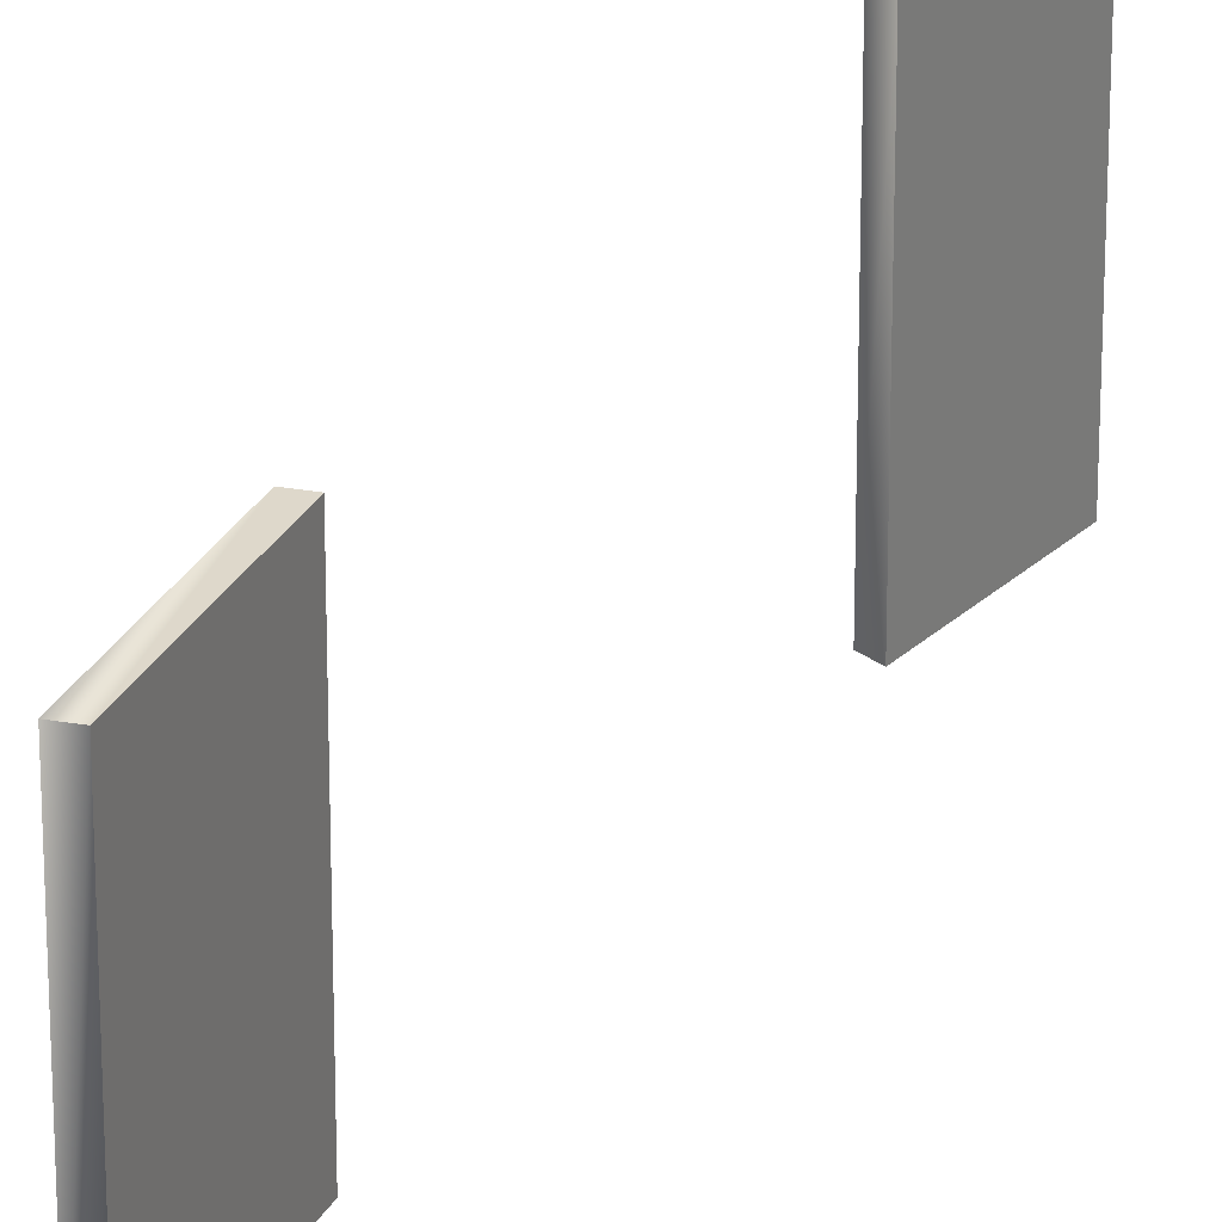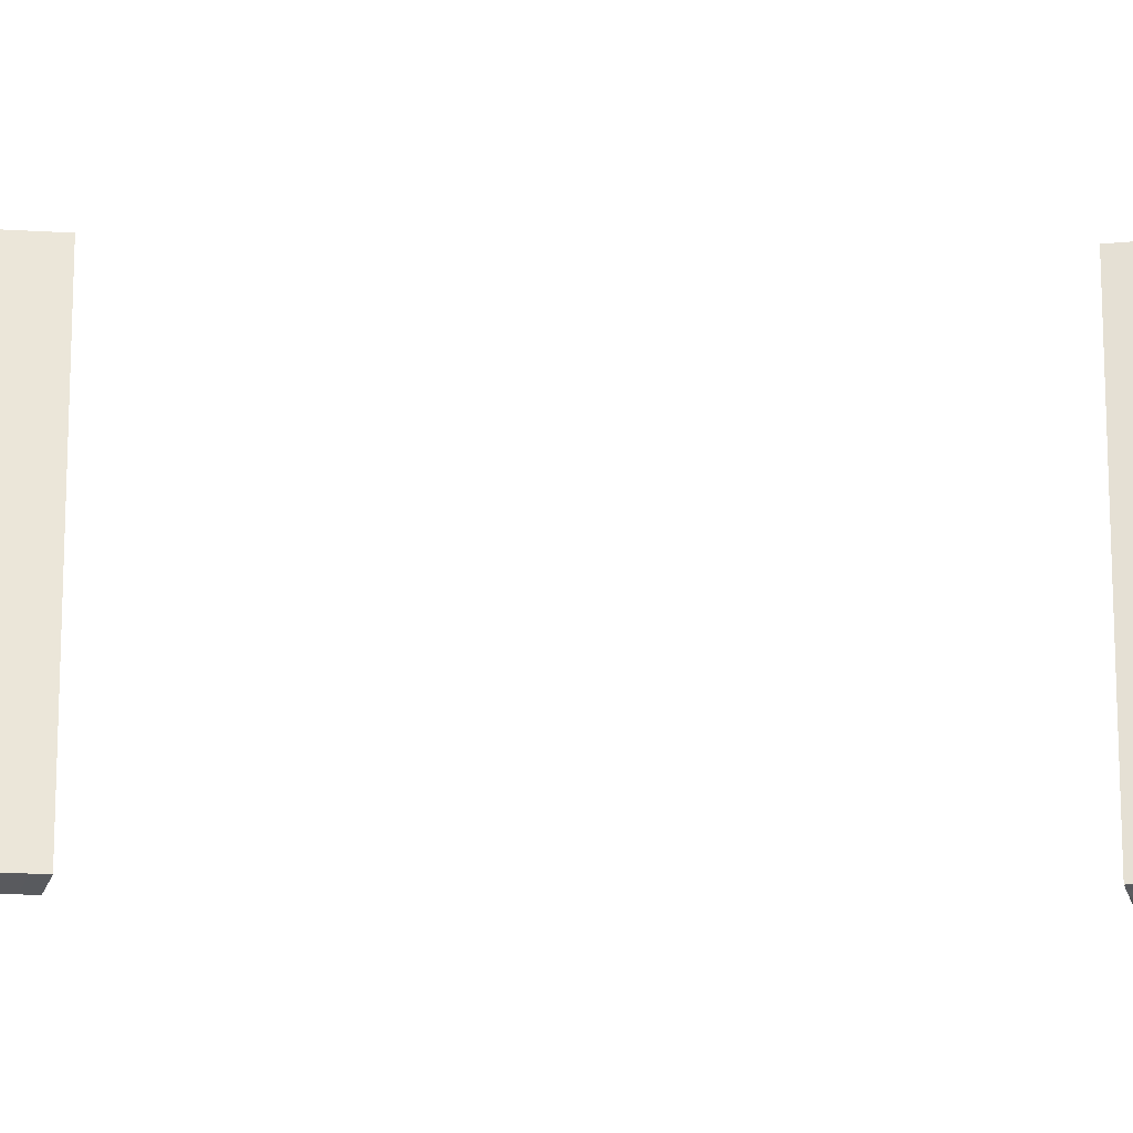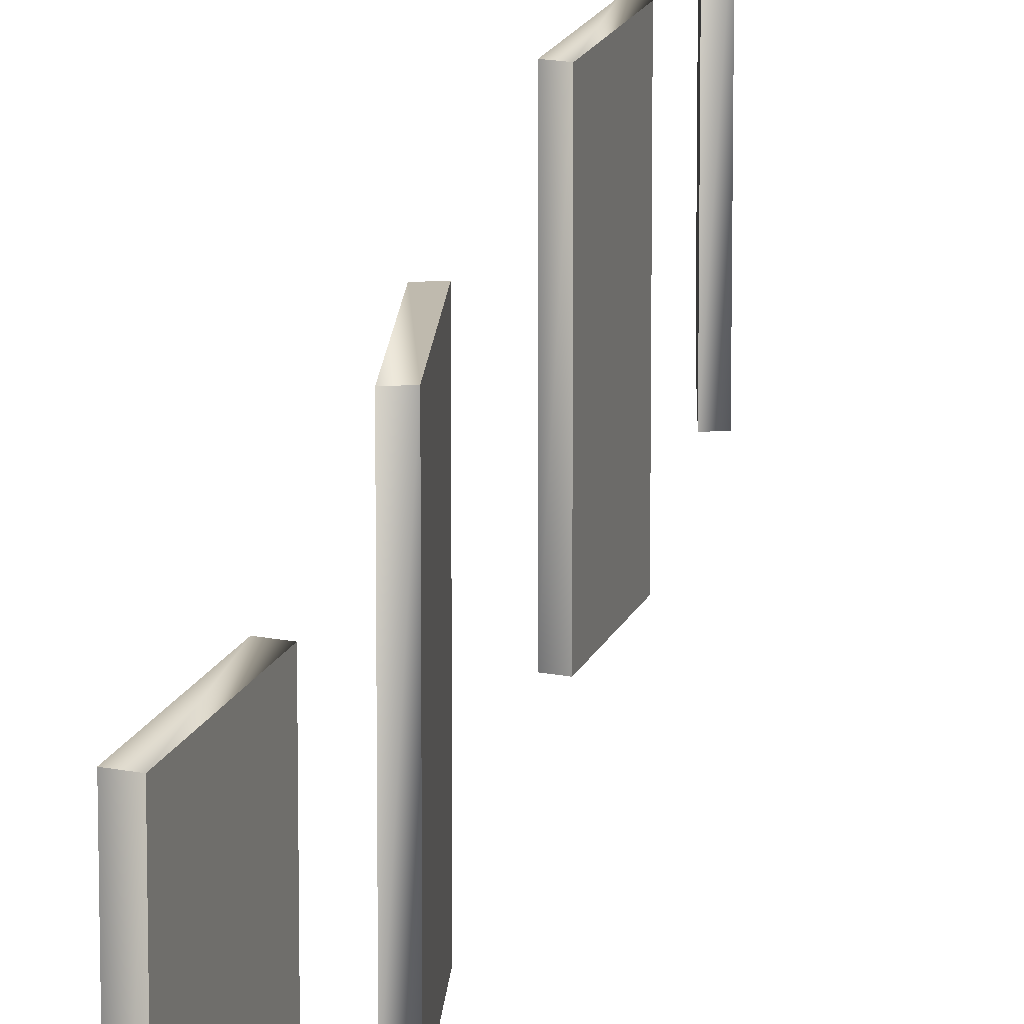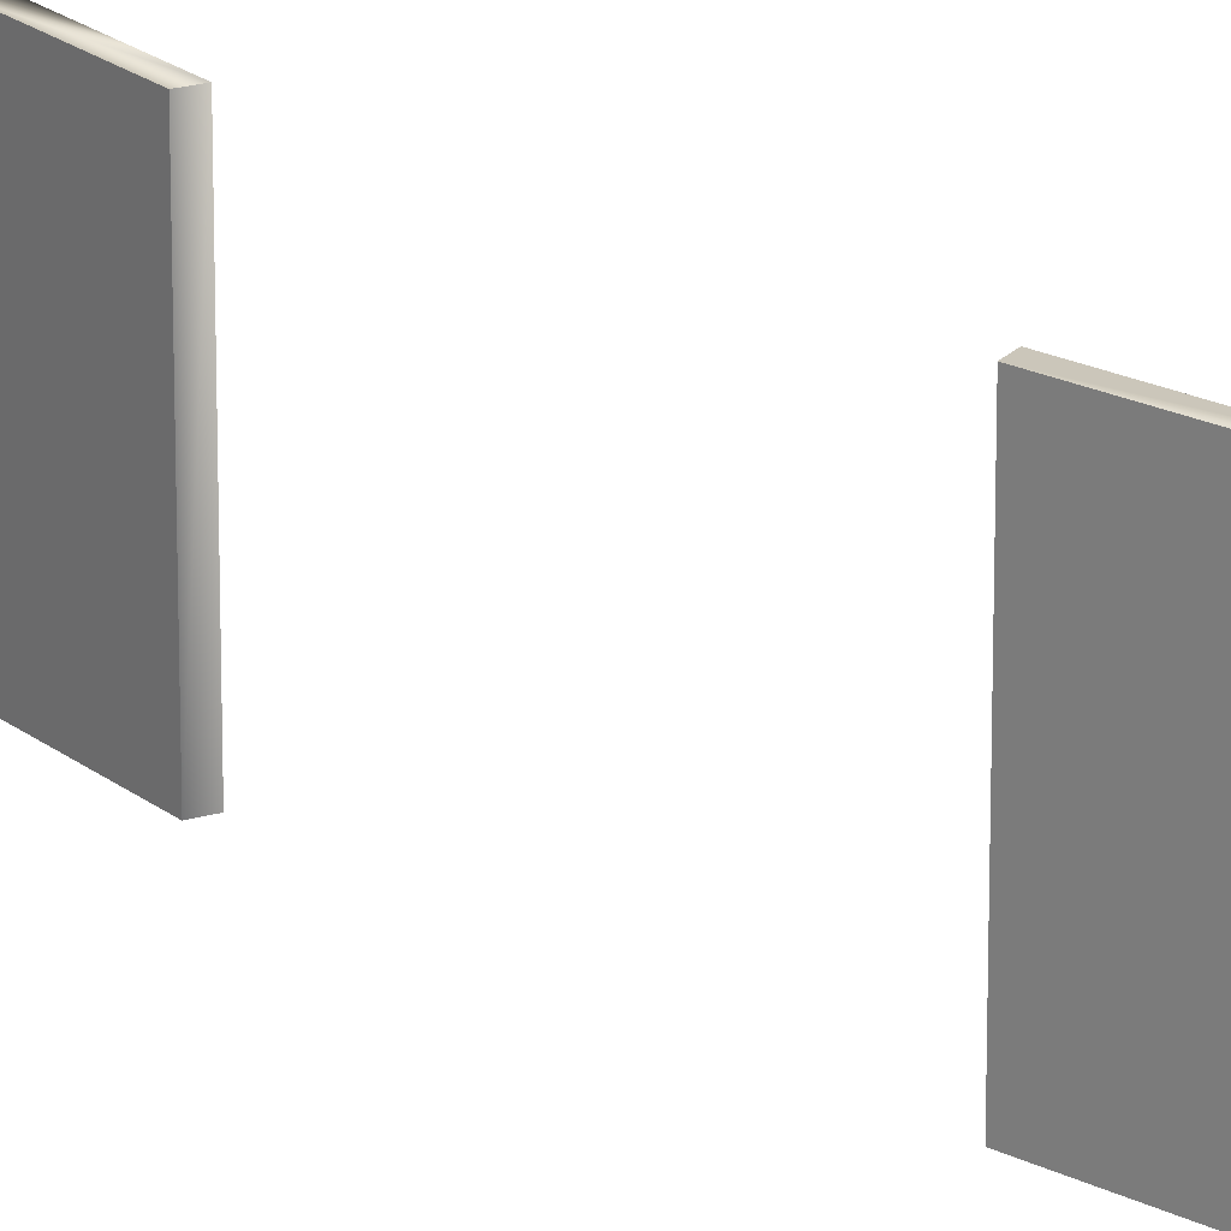
<metadata>
{"format":"obj","ext":"obj","renderer":"f3d","projection":"perspective","resolution":1024,"background":"white","views":[{"elev":31.6,"azim":30.0,"up":"+Y"},{"elev":-30.5,"azim":89.1,"up":"+Y"},{"elev":15.8,"azim":7.6,"up":"+Y"},{"elev":21.1,"azim":-44.2,"up":"+Y"}]}
</metadata>
<code>
g Box285
v 3.455 0.0002441 16.35
v 0.5786 0.0002441 17.21
v -1.357 0.0002441 -10.88
v 1.519 0.0002441 -11.73
v 3.455 50 16.35
v 1.519 50 -11.73
v -1.357 50 -10.88
v 0.5786 50 17.21
v 3.455 0.0002441 16.35
v 1.519 0.0002441 -11.73
v 1.519 50 -11.73
v 3.455 50 16.35
v 1.519 0.0002441 -11.73
v -1.357 0.0002441 -10.88
v -1.357 50 -10.88
v 1.519 50 -11.73
v -1.357 0.0002441 -10.88
v 0.5786 0.0002441 17.21
v 0.5786 50 17.21
v -1.357 50 -10.88
v 0.5786 0.0002441 17.21
v 3.455 50 16.35
v 1.825 0.0002441 74.4
v 4.709 0.0002441 75.22
v 0.4362 0.0002441 101.3
v -2.448 0.0002441 100.4
v 1.825 50 74.4
v -2.448 50 100.4
v 0.4362 50 101.3
v 4.709 50 75.22
v 1.825 0.0002441 74.4
v -2.448 0.0002441 100.4
v -2.448 50 100.4
v 1.825 50 74.4
v 0.4362 0.0002441 101.3
v -2.448 50 100.4
v 0.4362 0.0002441 101.3
v 4.709 0.0002441 75.22
v 4.709 50 75.22
v 0.4362 50 101.3
v 4.709 0.0002441 75.22
v 1.825 50 74.4
v 1.825 0.0002441 -106.6
v 4.709 0.0002441 -105.8
v 1.229 0.0002441 -82.07
v -1.655 0.0002441 -82.9
v 1.825 50 -106.6
v -1.655 50 -82.9
v 1.229 50 -82.07
v 4.709 50 -105.8
v 1.825 0.0002441 -106.6
v -1.655 0.0002441 -82.9
v -1.655 50 -82.9
v 1.825 50 -106.6
v 1.229 0.0002441 -82.07
v -1.655 50 -82.9
v 1.229 0.0002441 -82.07
v 4.709 0.0002441 -105.8
v 4.709 50 -105.8
v 1.229 50 -82.07
v 4.709 0.0002441 -105.8
v 1.825 50 -106.6
v 5.029 -2.198 -166.1
v 2.153 -2.198 -165.2
v -0.9277 -2.198 -191.3
v 1.949 -2.198 -192.1
v 5.029 47.8 -166.1
v 1.949 47.8 -192.1
v -0.9277 47.8 -191.3
v 2.153 47.8 -165.2
v 5.029 -2.198 -166.1
v 1.949 -2.198 -192.1
v 1.949 47.8 -192.1
v 5.029 47.8 -166.1
v 1.949 -2.198 -192.1
v -0.9277 -2.198 -191.3
v -0.9277 47.8 -191.3
v 1.949 47.8 -192.1
v -0.9277 -2.198 -191.3
v 2.153 -2.198 -165.2
v 2.153 47.8 -165.2
v -0.9277 47.8 -191.3
v 2.153 -2.198 -165.2
v 5.029 47.8 -166.1
f 3 1 2
f 1 3 4
f 7 5 6
f 5 7 8
f 11 9 10
f 9 11 12
f 15 13 14
f 13 15 16
f 19 17 18
f 17 19 20
f 22 21 1
f 21 22 8
f 25 23 24
f 23 25 26
f 29 27 28
f 27 29 30
f 33 31 32
f 31 33 34
f 29 26 35
f 26 29 36
f 39 37 38
f 37 39 40
f 42 41 23
f 41 42 30
f 45 43 44
f 43 45 46
f 49 47 48
f 47 49 50
f 53 51 52
f 51 53 54
f 49 46 55
f 46 49 56
f 59 57 58
f 57 59 60
f 62 61 43
f 61 62 50
f 65 63 64
f 63 65 66
f 69 67 68
f 67 69 70
f 73 71 72
f 71 73 74
f 77 75 76
f 75 77 78
f 81 79 80
f 79 81 82
f 84 83 63
f 83 84 70

</code>
